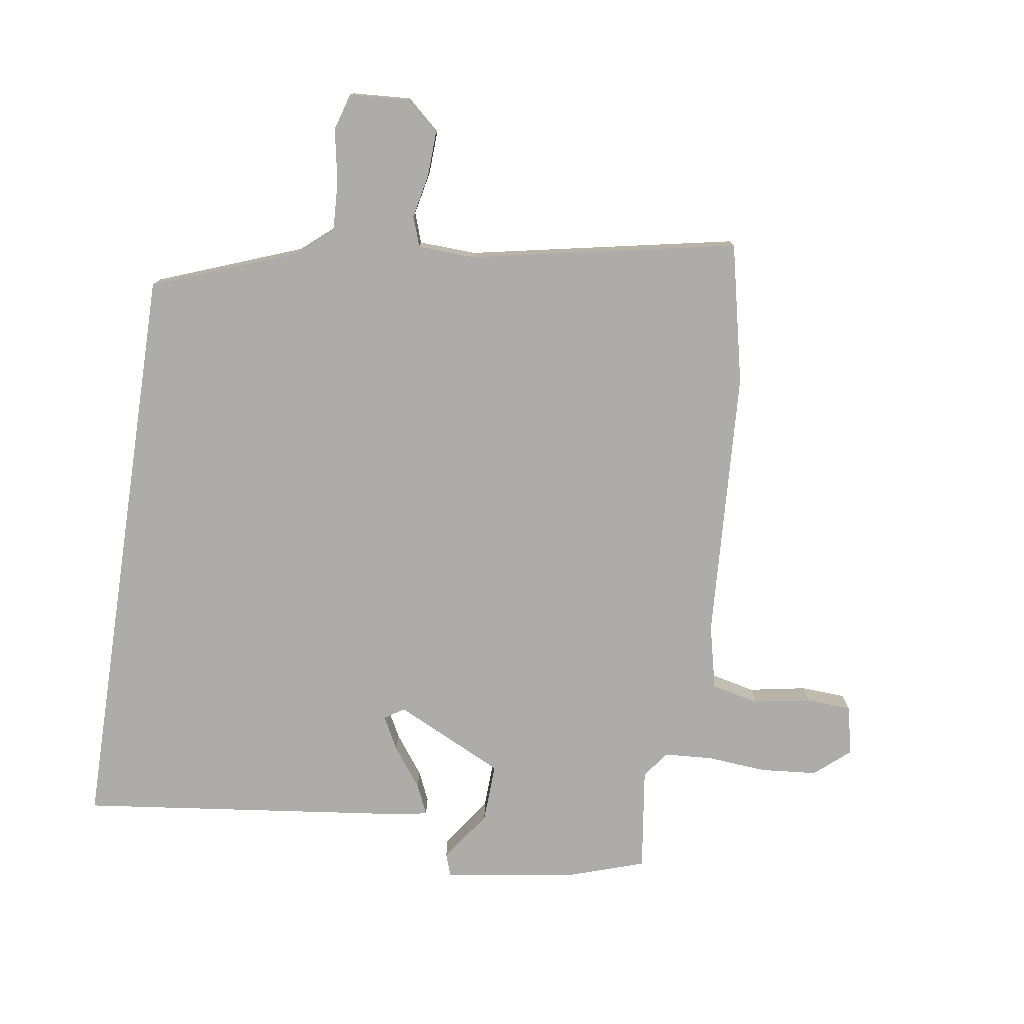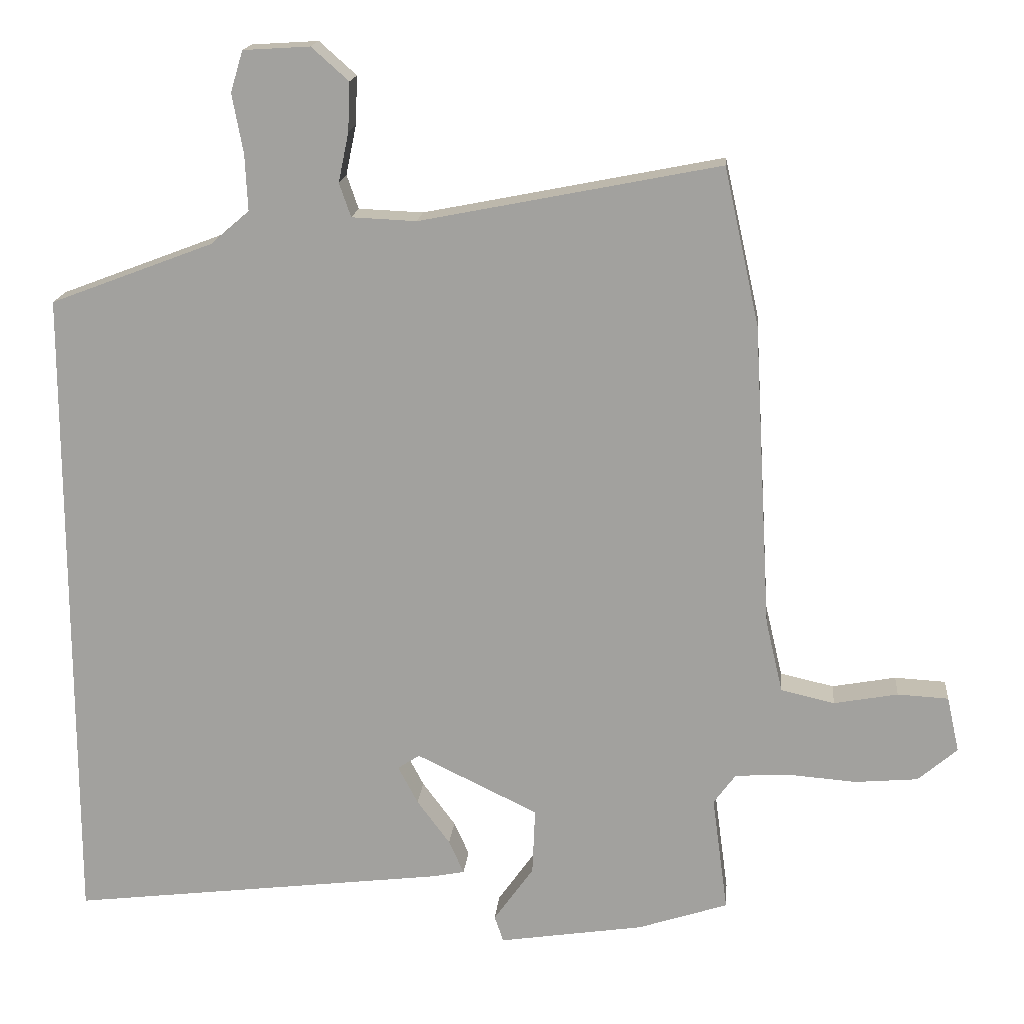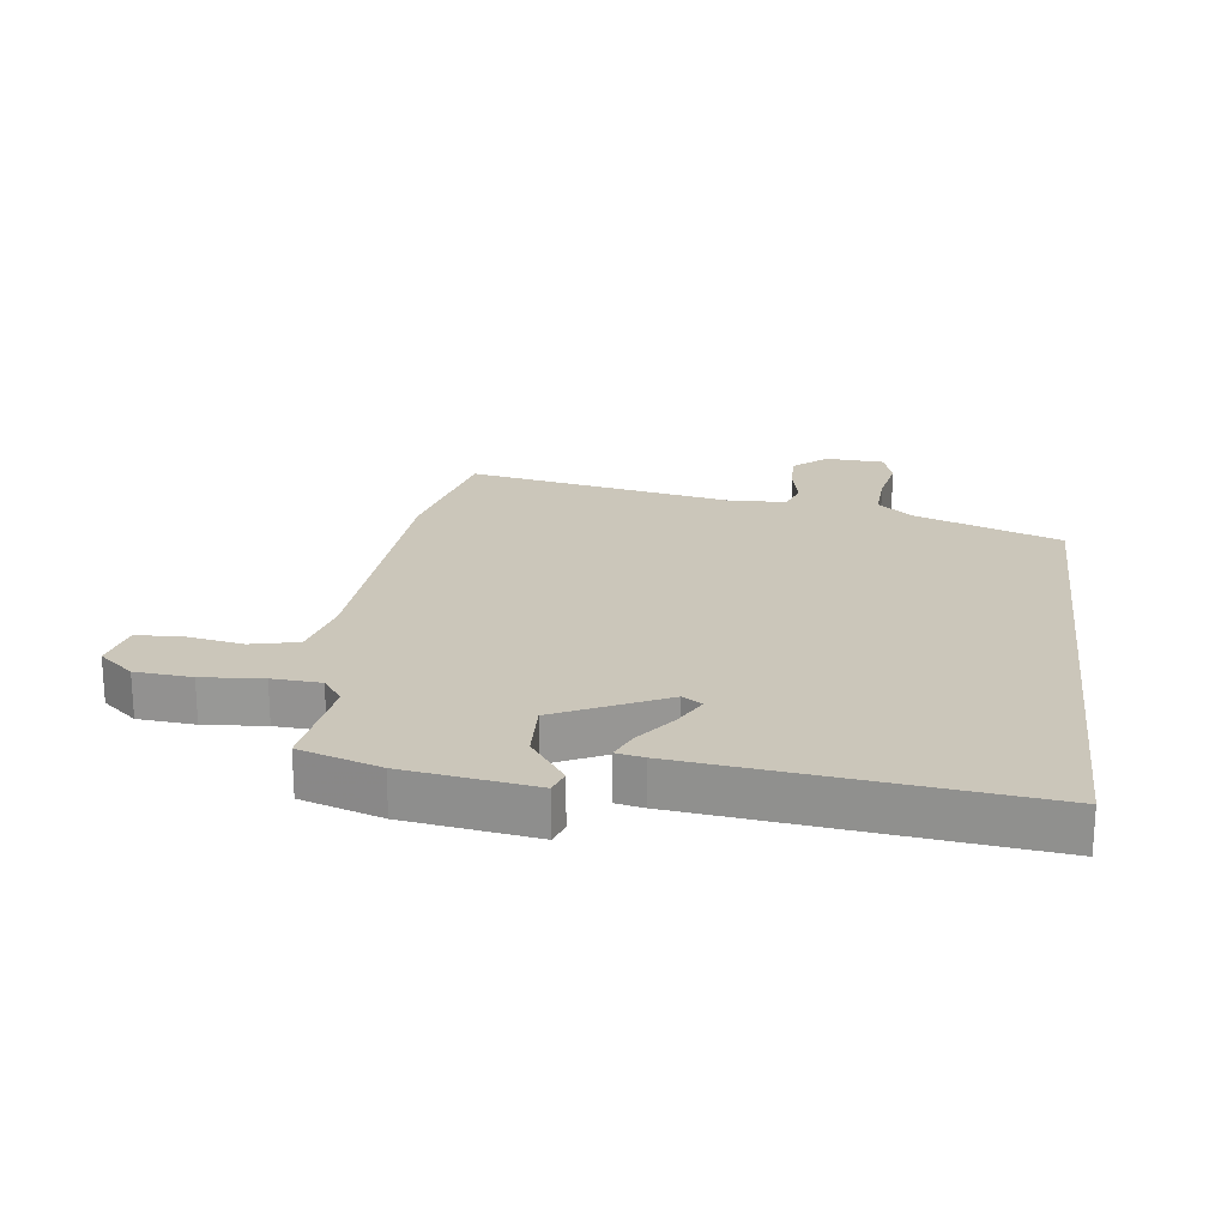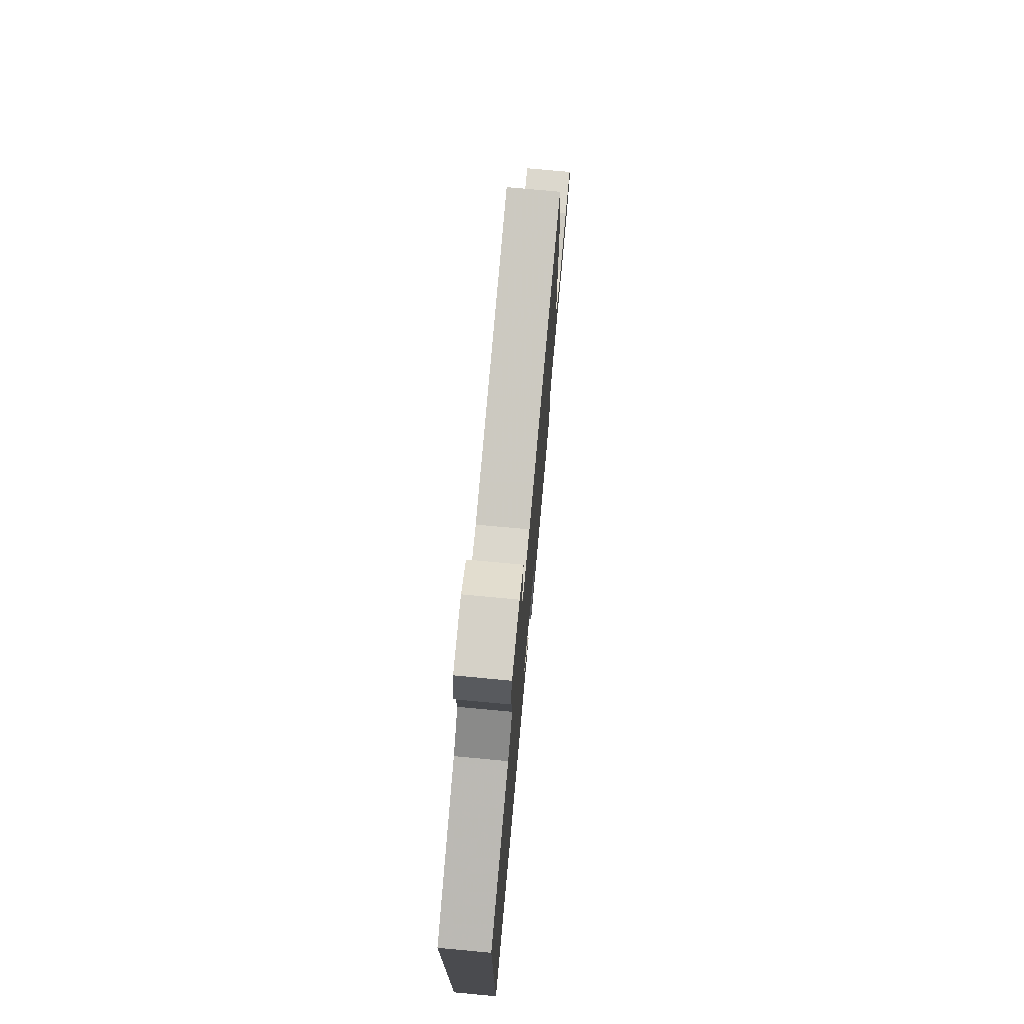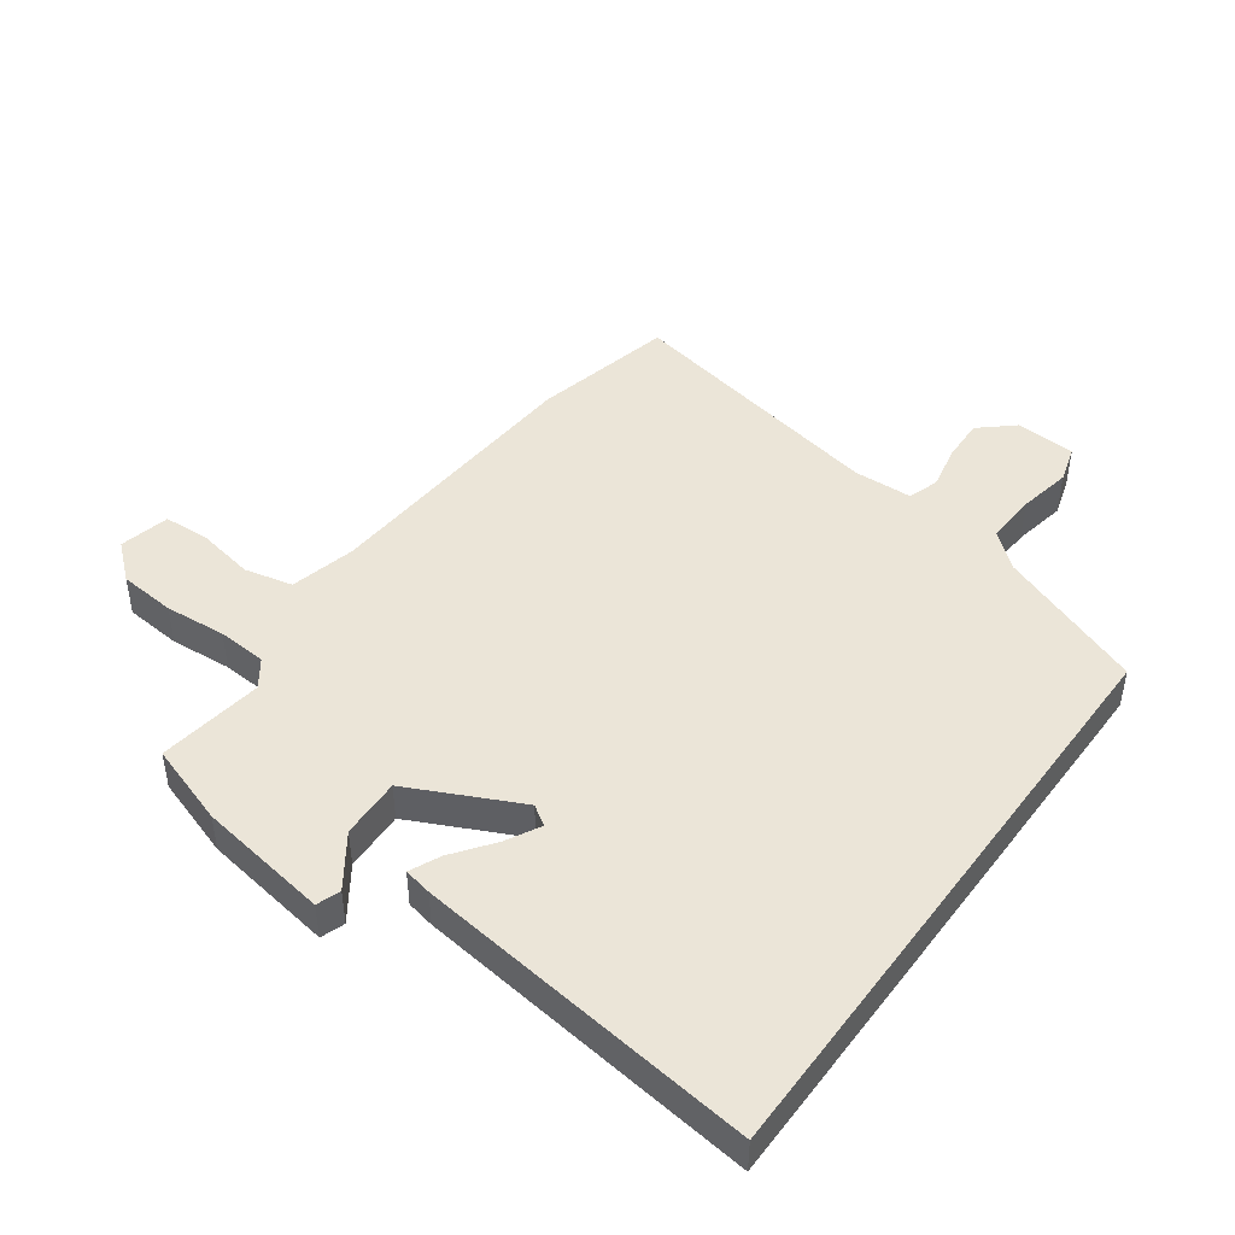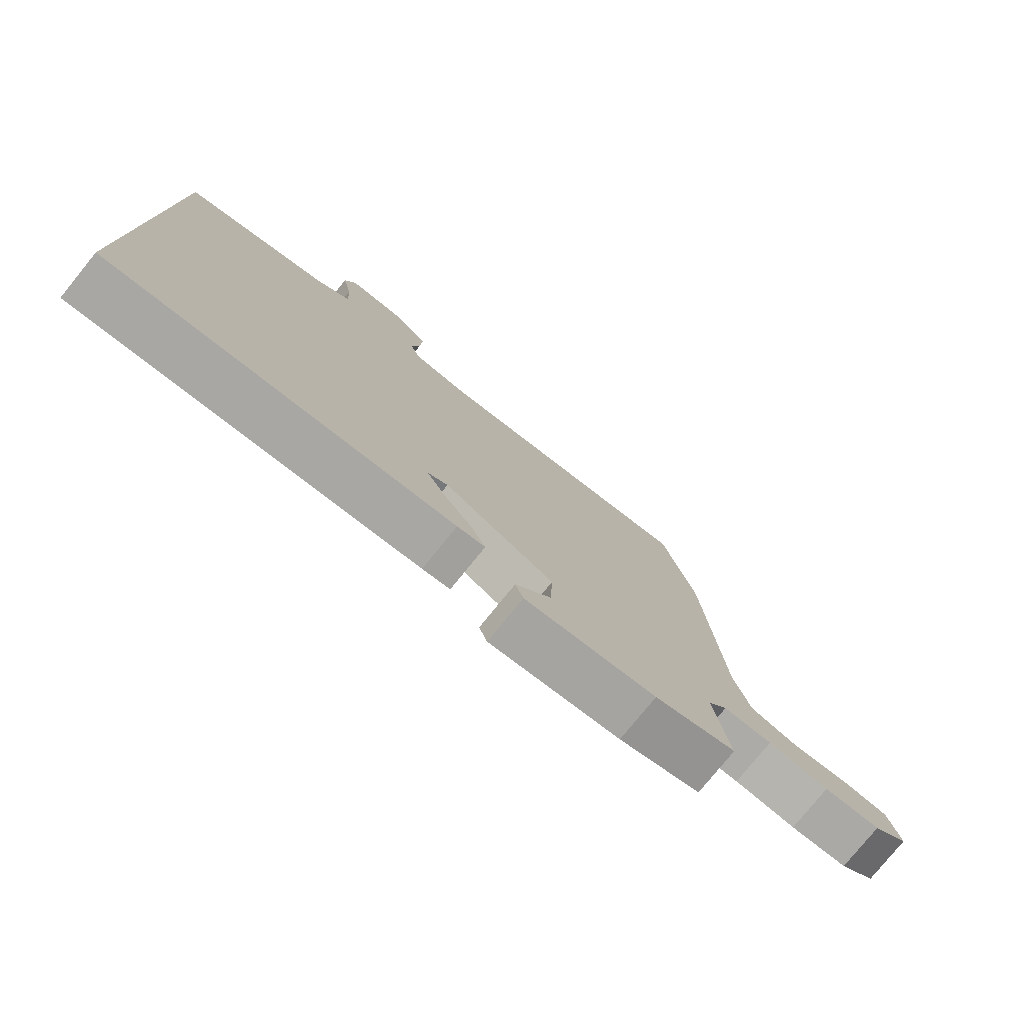
<metadata>
{"format":"obj","ext":"obj","renderer":"f3d","projection":"perspective","resolution":1024,"background":"white","views":[{"elev":-76.8,"azim":-8.6,"up":"+Y"},{"elev":17.0,"azim":5.3,"up":"+Z"},{"elev":21.2,"azim":-172.7,"up":"+Y"},{"elev":75.7,"azim":-84.7,"up":"+Z"},{"elev":45.6,"azim":-143.9,"up":"+Y"},{"elev":-78.4,"azim":-39.1,"up":"+Z"}]}
</metadata>
<code>
v -0.5 0.07 0.42
v -0.263 0.07 0.51
v -0.207 0.07 0.558
v -0.211 0.07 0.64
v -0.227 0.07 0.726
v -0.209 0.07 0.786
v -0.112 0.07 0.792
v -0.058 0.07 0.744
v -0.061 0.07 0.673
v -0.076 0.07 0.601
v -0.059 0.07 0.552
v 0.035 0.07 0.548
v 0.47 0.07 0.634
v 0.521 0.07 0.406
v 0.547 0.07 -0.039
v 0.572 0.07 -0.145
v 0.65 0.07 -0.163
v 0.743 0.07 -0.146
v 0.817 0.07 -0.15
v 0.835 0.07 -0.231
v 0.778 0.07 -0.28
v 0.686 0.07 -0.288
v 0.587 0.07 -0.28
v 0.508 0.07 -0.285
v 0.476 0.07 -0.329
v 0.499 0.07 -0.499
v 0.368 0.07 -0.542
v 0.157 0.07 -0.574
v 0.144 0.07 -0.536
v 0.202 0.07 -0.454
v 0.206 0.07 -0.357
v 0.029 0.07 -0.271
v -0.003 0.07 -0.292
v 0.026 0.07 -0.347
v 0.074 0.07 -0.412
v 0.096 0.07 -0.461
v 0.051 0.07 -0.47
v -0.5 0.07 -0.536
v -0.5 0 0.42
v -0.263 0 0.51
v -0.207 0 0.558
v -0.211 0 0.64
v -0.227 0 0.726
v -0.209 0 0.786
v -0.112 0 0.792
v -0.058 0 0.744
v -0.061 0 0.673
v -0.076 0 0.601
v -0.059 0 0.552
v 0.035 0 0.548
v 0.47 0 0.634
v 0.521 0 0.406
v 0.547 0 -0.039
v 0.572 0 -0.145
v 0.65 0 -0.163
v 0.743 0 -0.146
v 0.817 0 -0.15
v 0.835 0 -0.231
v 0.778 0 -0.28
v 0.686 0 -0.288
v 0.587 0 -0.28
v 0.508 0 -0.285
v 0.476 0 -0.329
v 0.499 0 -0.499
v 0.368 0 -0.542
v 0.157 0 -0.574
v 0.144 0 -0.536
v 0.202 0 -0.454
v 0.206 0 -0.357
v 0.029 0 -0.271
v -0.003 0 -0.292
v 0.026 0 -0.347
v 0.074 0 -0.412
v 0.096 0 -0.461
v 0.051 0 -0.47
v -0.5 0 -0.536
f 37 38 1 2
f 34 35 36 37
f 33 34 37
f 33 37 2
f 32 33 2 3
f 31 32 3 4
f 27 28 29 30
f 25 26 27 30
f 24 25 30 31
f 20 21 22 23
f 20 23 24
f 17 18 19 20
f 16 17 20 24
f 15 16 24 31
f 12 13 14 15
f 11 12 15 31
f 7 8 9 10
f 5 6 7 10
f 10 11 31
f 4 5 10 31
f 40 39 76 75
f 75 74 73 72
f 75 72 71
f 40 75 71
f 41 40 71 70
f 42 41 70 69
f 68 67 66 65
f 68 65 64 63
f 69 68 63 62
f 61 60 59 58
f 62 61 58
f 58 57 56 55
f 62 58 55 54
f 69 62 54 53
f 53 52 51 50
f 69 53 50 49
f 48 47 46 45
f 48 45 44 43
f 69 49 48
f 69 48 43 42
f 1 39 40 2
f 2 40 41 3
f 3 41 42 4
f 4 42 43 5
f 5 43 44 6
f 6 44 45 7
f 7 45 46 8
f 8 46 47 9
f 9 47 48 10
f 10 48 49 11
f 11 49 50 12
f 12 50 51 13
f 13 51 52 14
f 14 52 53 15
f 15 53 54 16
f 16 54 55 17
f 17 55 56 18
f 18 56 57 19
f 19 57 58 20
f 20 58 59 21
f 21 59 60 22
f 22 60 61 23
f 23 61 62 24
f 24 62 63 25
f 25 63 64 26
f 26 64 65 27
f 27 65 66 28
f 28 66 67 29
f 29 67 68 30
f 30 68 69 31
f 31 69 70 32
f 32 70 71 33
f 33 71 72 34
f 34 72 73 35
f 35 73 74 36
f 36 74 75 37
f 37 75 76 38
f 38 76 39 1

</code>
